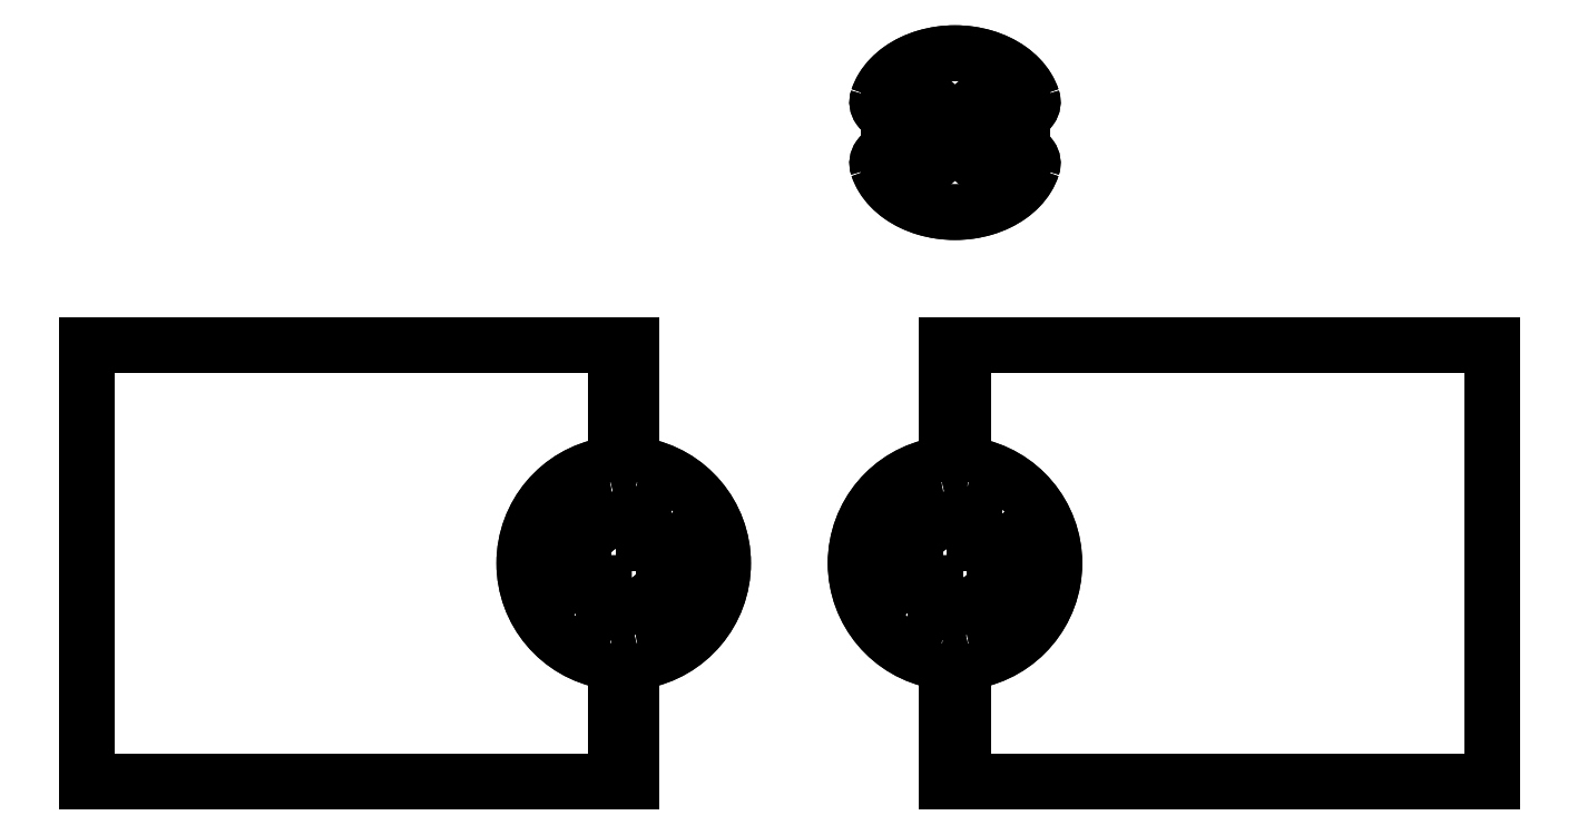
<metadata>
{"format":"dxf","ext":"dxf","renderer":"ezdxf+matplotlib","layout":"modelspace","background":"white","min_lineweight":24,"dpi":150}
</metadata>
<code>
0
SECTION
2
ENTITIES
0
INSERT
8
1
2
*M0
10
81.51
20
397.3
30
0
41
1
42
1
43
1
70
1
71
1
0
INSERT
8
1
2
*M9
10
531.5
20
275.7
30
0
41
1
42
1
43
1
70
1
71
1
0
INSERT
8
1
2
*M12
10
456.5
20
275.7
30
0
41
1
42
1
43
1
70
1
71
1
0
ENDSEC
0
EOF

</code>
